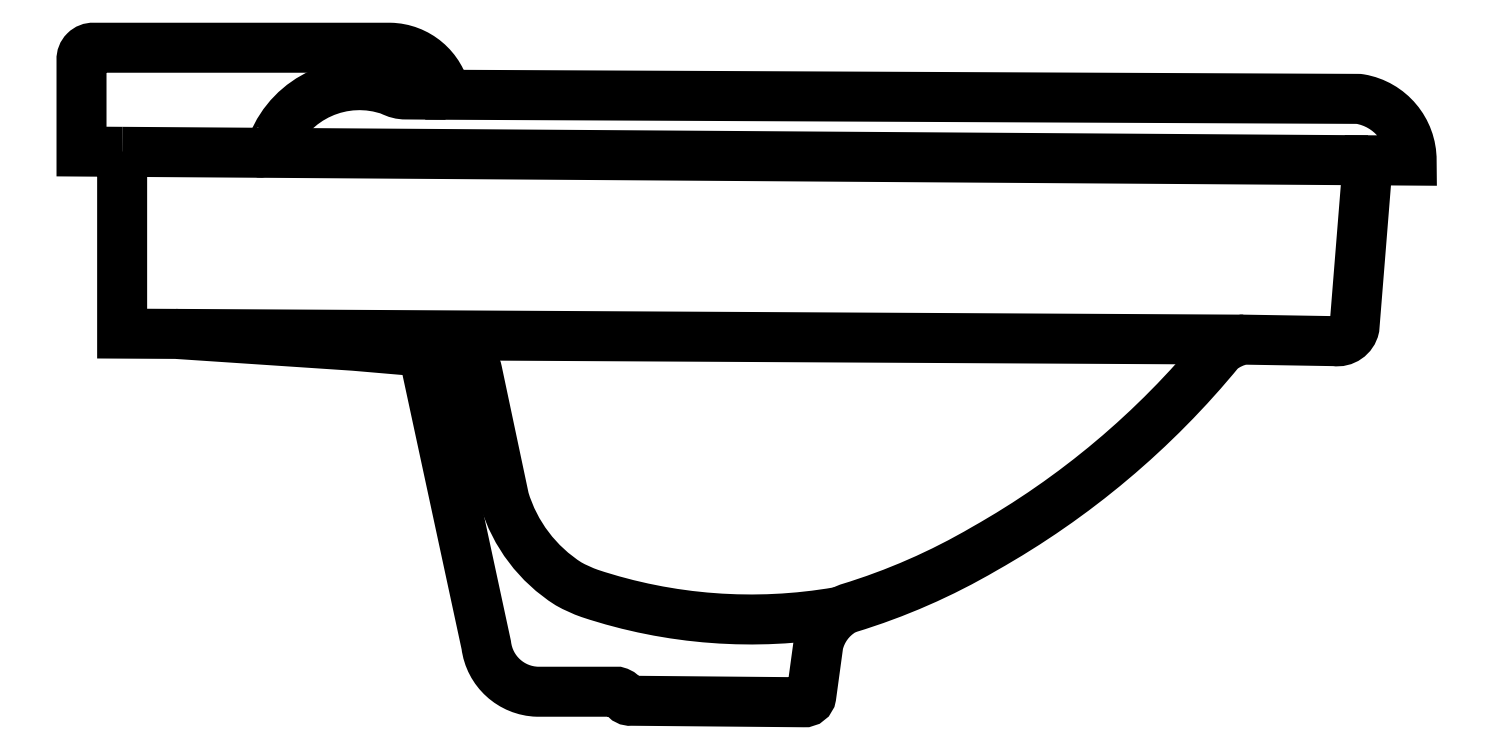
<metadata>
{"format":"dxf","ext":"dxf","renderer":"ezdxf+matplotlib","layout":"modelspace","background":"white","min_lineweight":24,"dpi":150}
</metadata>
<code>
0
SECTION
2
ENTITIES
0
POLYLINE
8
0
66
     1
10
0
20
0
30
0
0
VERTEX
8
0
10
0.03188
20
0.7495
30
0
0
VERTEX
8
0
10
0.3913
20
0.7476
30
0
0
SEQEND
8
0
0
POLYLINE
8
0
66
     1
10
0
20
0
30
0
0
VERTEX
8
0
10
0.01369
20
0.8109
30
0
0
VERTEX
8
0
10
0.4333
20
0.808
30
0
0
SEQEND
8
0
0
POLYLINE
8
0
66
     1
10
0
20
0
30
0
0
VERTEX
8
0
10
0.01369
20
0.8109
30
0
0
VERTEX
8
0
10
0
20
0.811
30
0
0
VERTEX
8
0
10
0
20
0.8419
30
0
42
-0.4367
0
VERTEX
8
0
10
0.004055
20
0.8459
30
0
0
VERTEX
8
0
10
0.1039
20
0.8459
30
0
42
-0.3553
0
VERTEX
8
0
10
0.1227
20
0.8301
30
0
0
VERTEX
8
0
10
0.43
20
0.8287
30
0
42
-0.04374
0
VERTEX
8
0
10
0.4306
20
0.8287
30
0
42
-0.3673
0
VERTEX
8
0
10
0.4481
20
0.8079
30
0
0
VERTEX
8
0
10
0.4333
20
0.808
30
0
0
VERTEX
8
0
10
0.4288
20
0.7517
30
0
42
-0.3933
0
VERTEX
8
0
10
0.4222
20
0.7471
30
0
0
VERTEX
8
0
10
0.3913
20
0.7476
30
0
42
0.1184
0
VERTEX
8
0
10
0.3837
20
0.7441
30
0
42
-0.09308
0
VERTEX
8
0
10
0.3041
20
0.6772
30
0
42
-0.05851
0
VERTEX
8
0
10
0.2584
20
0.6572
30
0
0
VERTEX
8
0
10
0.2571
20
0.6566
30
0
42
0.02954
0
VERTEX
8
0
10
0.2563
20
0.6562
30
0
42
0.2014
0
VERTEX
8
0
10
0.2482
20
0.6451
30
0
0
VERTEX
8
0
10
0.2458
20
0.6275
30
0
42
-0.383
0
VERTEX
8
0
10
0.2433
20
0.6255
30
0
0
VERTEX
8
0
10
0.185
20
0.626
30
0
42
-0.2831
0
VERTEX
8
0
10
0.183
20
0.627
30
0
42
0.2138
0
VERTEX
8
0
10
0.1804
20
0.629
30
0
0
VERTEX
8
0
10
0.1536
20
0.629
30
0
42
-0.3705
0
VERTEX
8
0
10
0.1363
20
0.6447
30
0
0
VERTEX
8
0
10
0.1151
20
0.7436
30
0
42
-0.0002797
0
VERTEX
8
0
10
0.09253
20
0.7455
30
0
42
0.004848
0
VERTEX
8
0
10
0.09123
20
0.7456
30
0
0
VERTEX
8
0
10
0.06082
20
0.7476
30
0
0
VERTEX
8
0
10
0.03188
20
0.7495
30
0
0
VERTEX
8
0
10
0.01369
20
0.7496
30
0
0
VERTEX
8
0
10
0.01369
20
0.811
30
0
0
SEQEND
8
0
0
POLYLINE
8
0
66
     1
10
0
20
0
30
0
0
VERTEX
8
0
10
0.0593
20
0.8107
30
0
42
0.3086
0
VERTEX
8
0
10
0.06437
20
0.8135
30
0
42
-0.405
0
VERTEX
8
0
10
0.1044
20
0.8315
30
0
42
0.1278
0
VERTEX
8
0
10
0.1093
20
0.8302
30
0
0
VERTEX
8
0
10
0.1227
20
0.8301
30
0
0
SEQEND
8
0
0
POLYLINE
8
0
66
     1
10
0
20
0
30
0
0
VERTEX
8
0
10
0.1044
20
0.8315
30
0
0
VERTEX
8
0
10
0.1045
20
0.8314
30
0
0
SEQEND
8
0
0
POLYLINE
8
0
66
     1
10
0
20
0
30
0
0
VERTEX
8
0
10
0.1151
20
0.7436
30
0
42
0.0004249
0
VERTEX
8
0
10
0.1182
20
0.7433
30
0
42
0.0001488
0
VERTEX
8
0
10
0.1272
20
0.7425
30
0
42
-0.3201
0
VERTEX
8
0
10
0.1333
20
0.737
30
0
0
VERTEX
8
0
10
0.1424
20
0.6939
30
0
42
0.1805
0
VERTEX
8
0
10
0.1641
20
0.6653
30
0
42
0.04242
0
VERTEX
8
0
10
0.1712
20
0.6621
30
0
42
0.1234
0
VERTEX
8
0
10
0.2549
20
0.6559
30
0
0
SEQEND
8
0
0
ENDSEC
0
EOF

</code>
